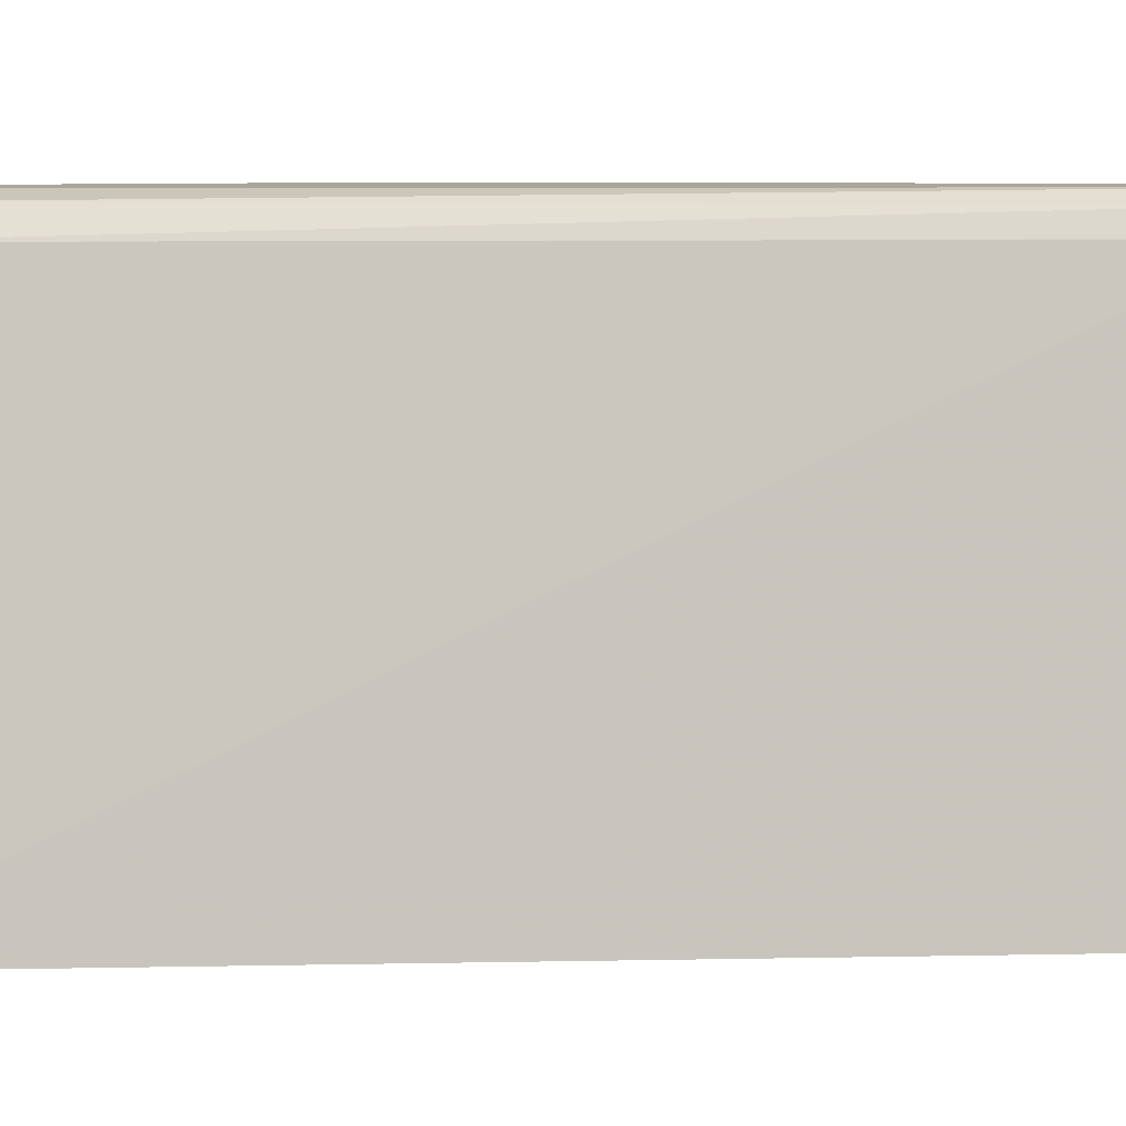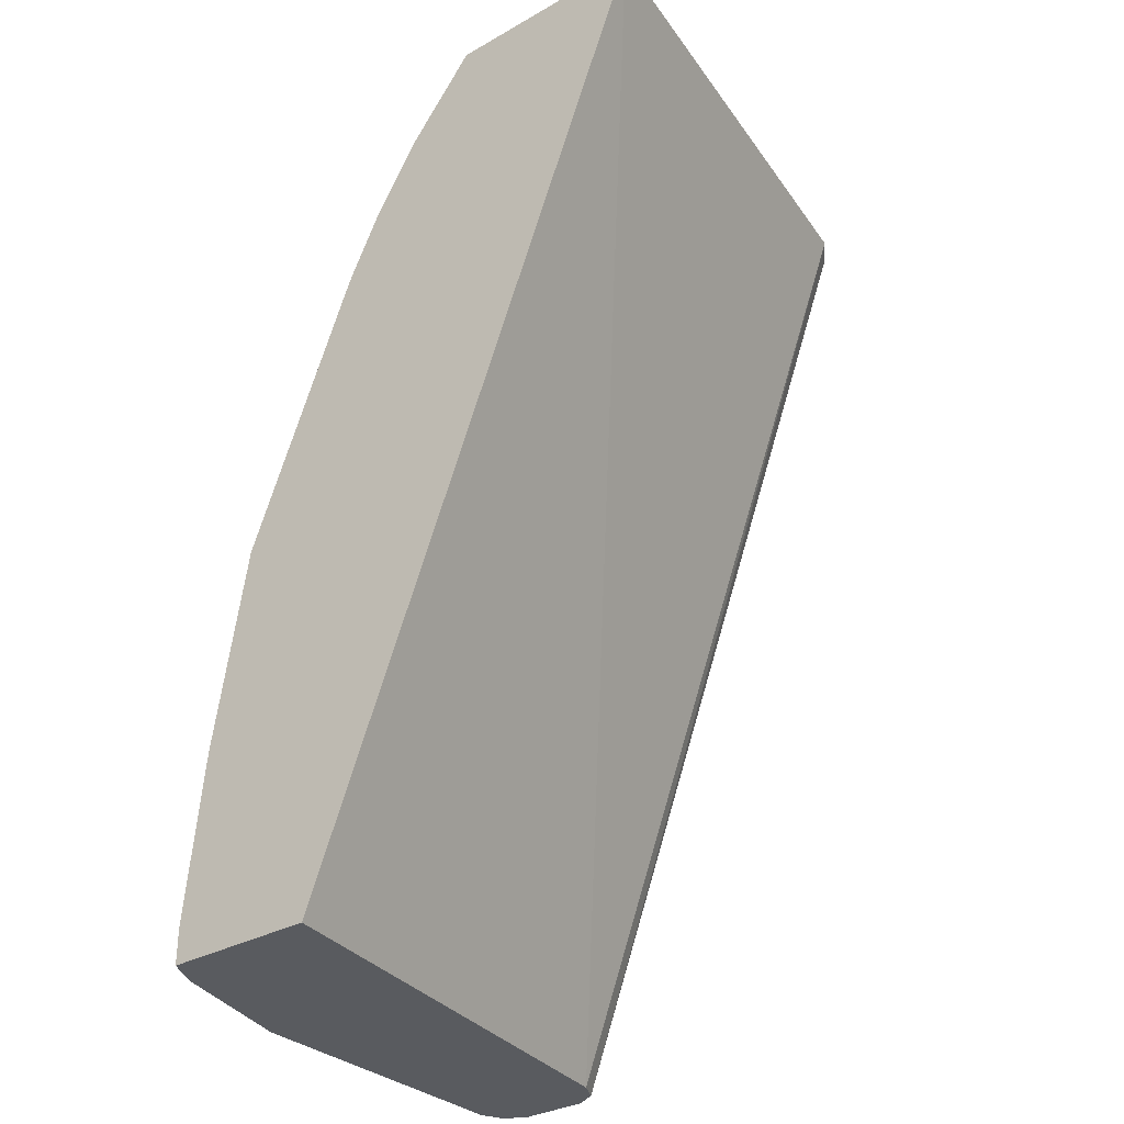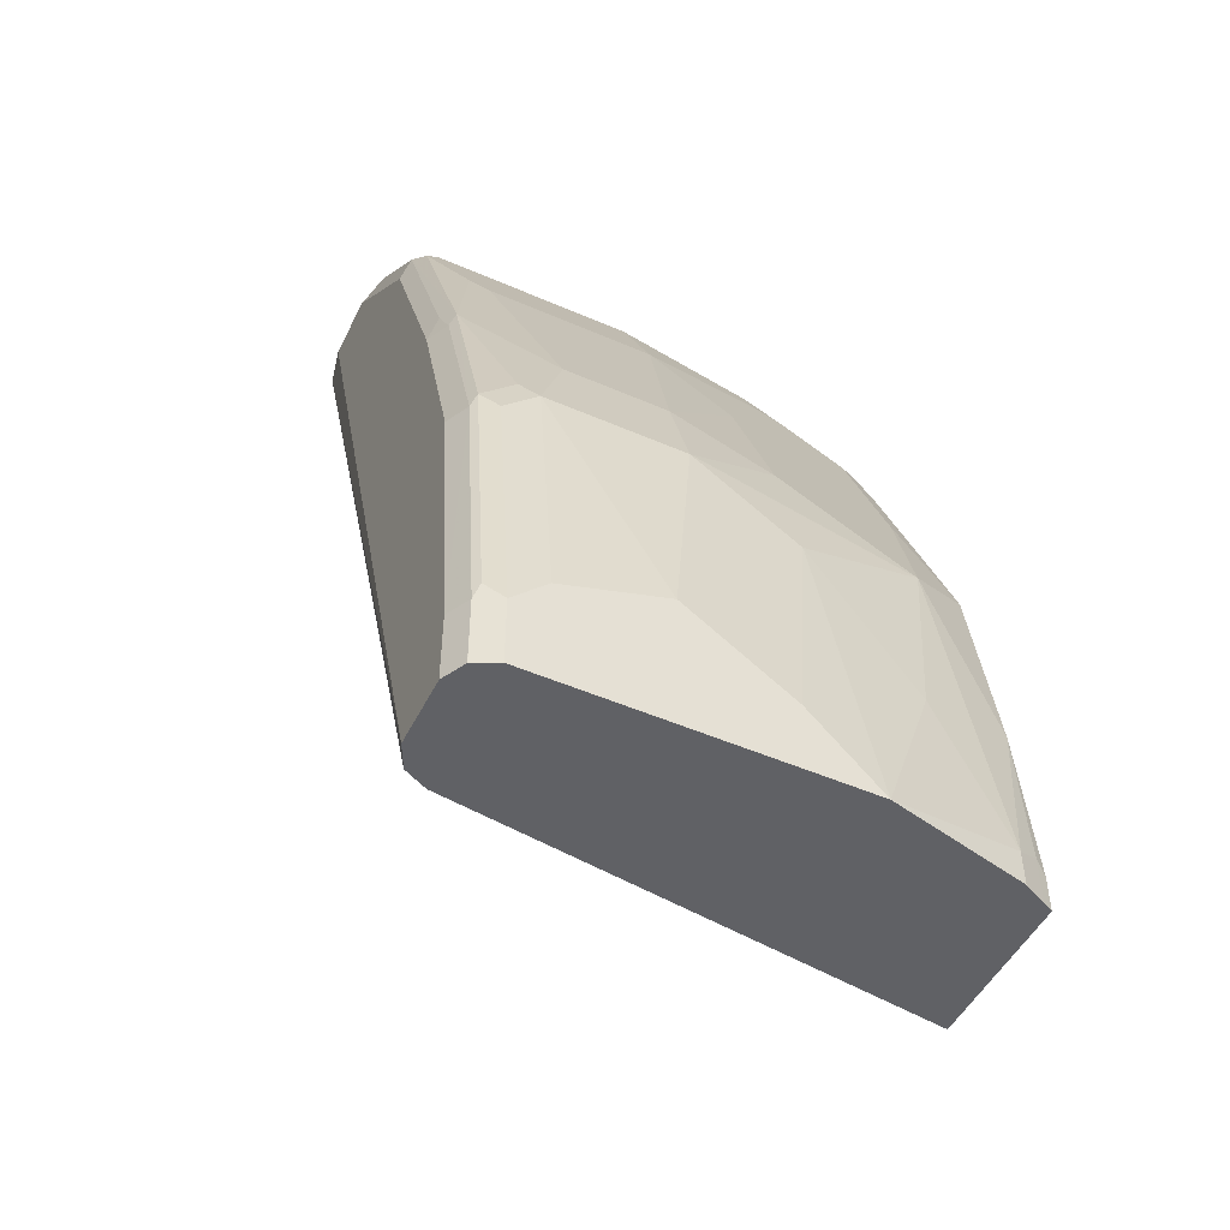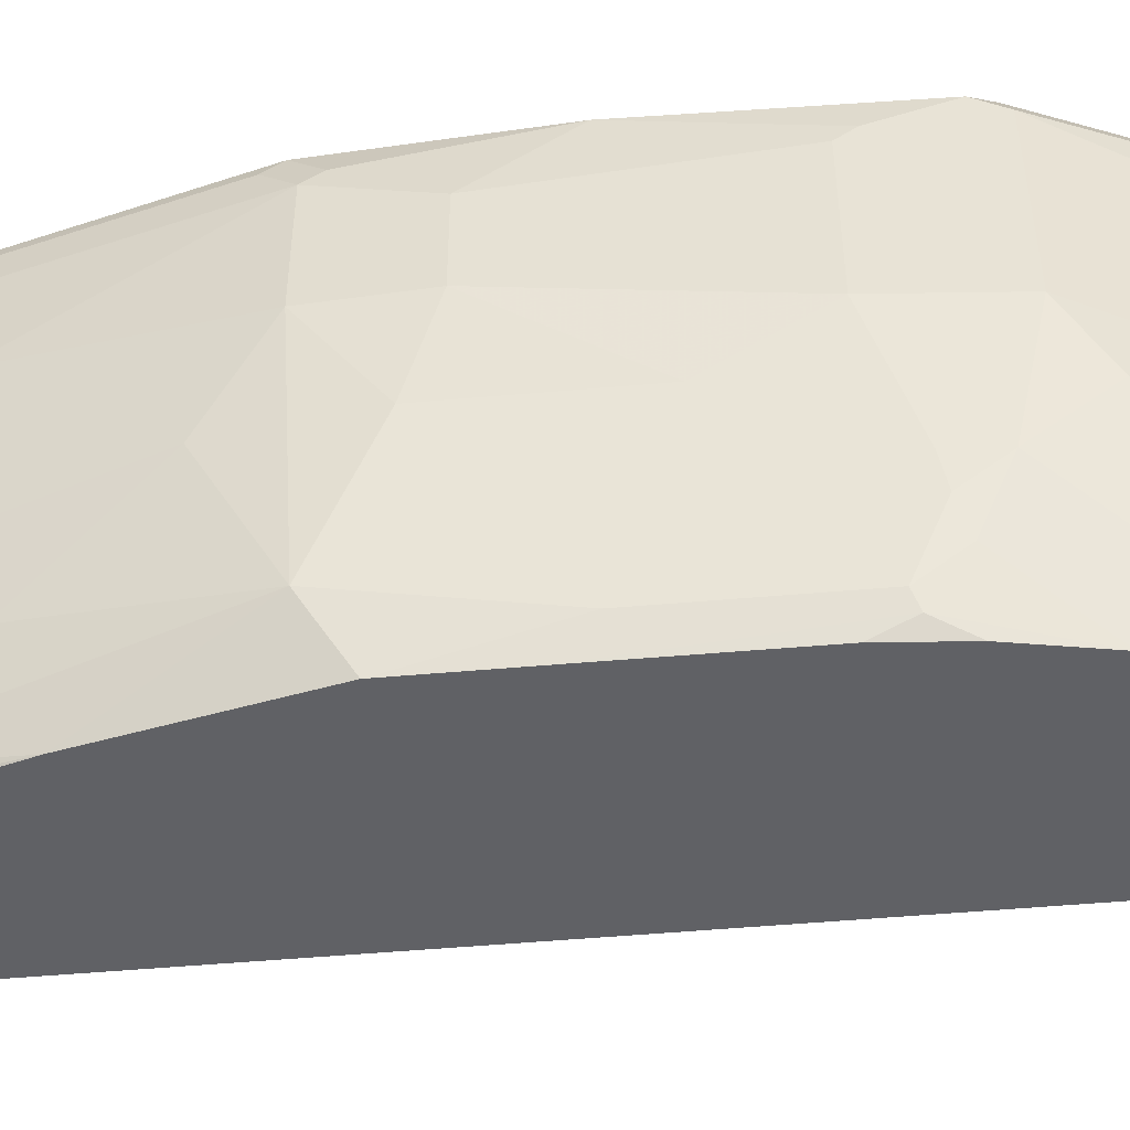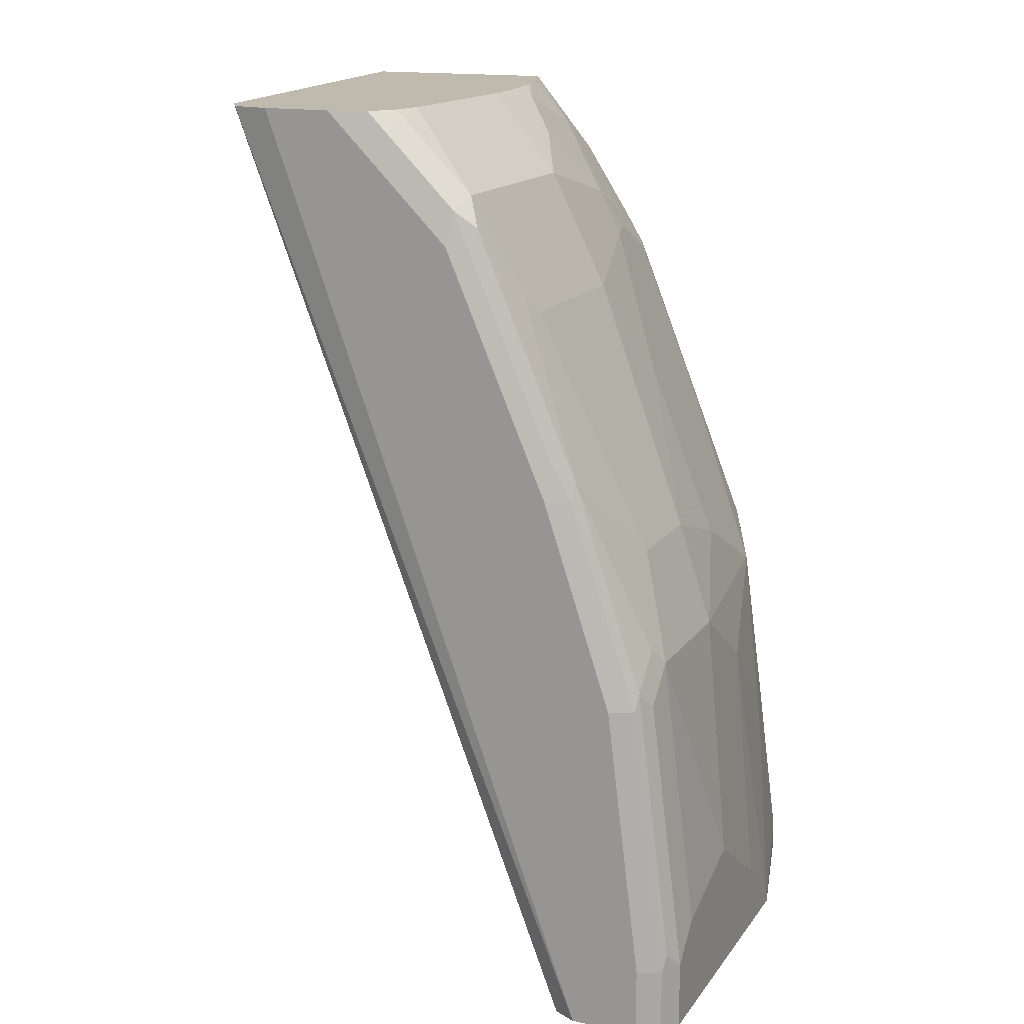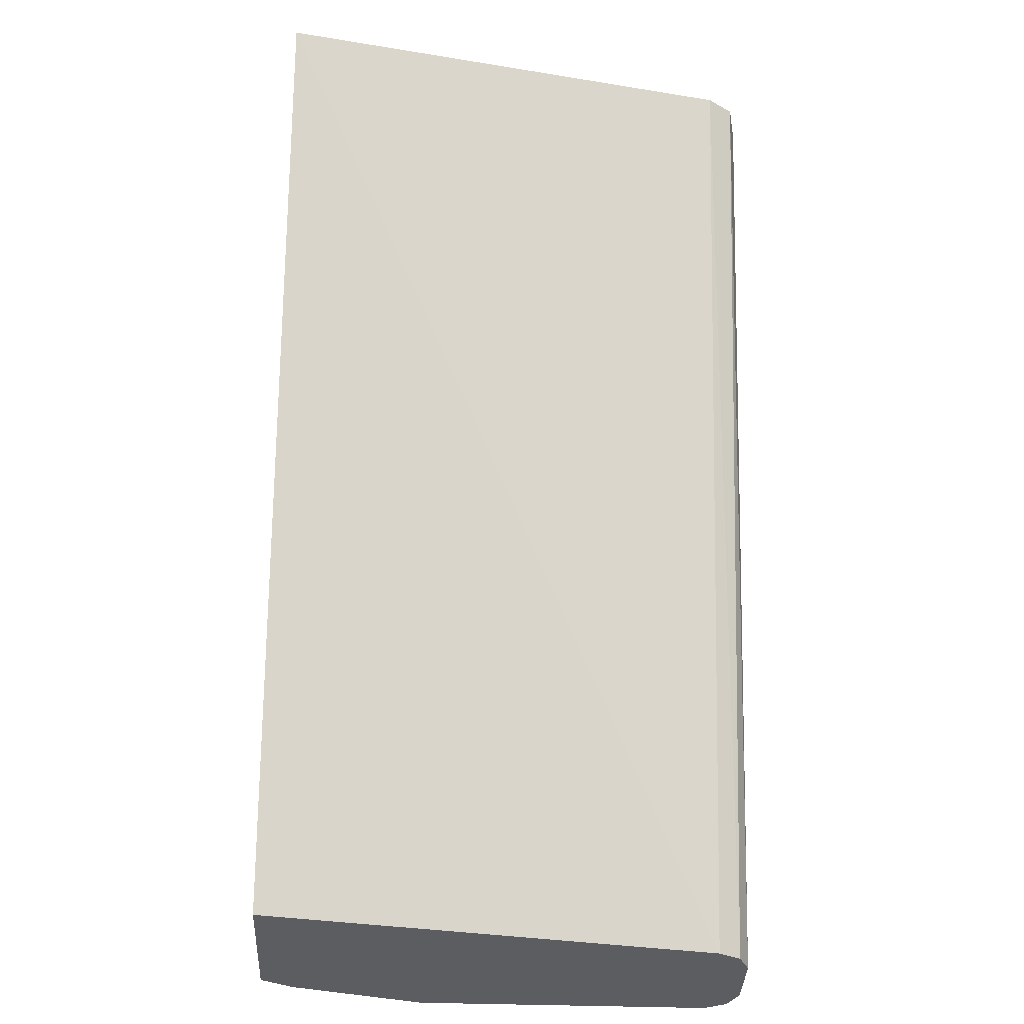
<metadata>
{"format":"obj","ext":"obj","renderer":"f3d","projection":"perspective","resolution":1024,"background":"white","views":[{"elev":7.8,"azim":108.4,"up":"+Y"},{"elev":-32.1,"azim":38.5,"up":"+Z"},{"elev":-49.1,"azim":-115.8,"up":"+Z"},{"elev":-47.9,"azim":-62.5,"up":"+Y"},{"elev":15.8,"azim":-156.4,"up":"+Z"},{"elev":-37.1,"azim":87.4,"up":"+Z"}]}
</metadata>
<code>
v -0.5867 0.08033 0.5294
v -0.6324 0.3581 0.5294
v -0.7052 0.08033 0.5294
v -0.7962 0.08033 -0.0001469
v -0.8357 0.3581 -0.0001469
v -0.642 0.3731 0.5294
v -0.8358 0.3584 -0.0001469
v -0.8423 0.3714 -0.0001469
v -0.7189 0.1194 0.5294
v -0.7428 0.1194 0.504
v -0.7426 0.08033 0.4846
v -0.8858 0.08033 -0.0001469
v -0.6644 0.378 0.5294
v -0.8555 0.378 -0.0001469
v -0.7221 0.1295 0.5294
v -0.7428 0.1791 0.5239
v -0.7826 0.1592 0.4642
v -0.7826 0.1194 0.4443
v -0.7627 0.09951 0.4642
v -0.7431 0.08033 0.484
v -0.8887 0.08622 -0.0001469
v -0.8858 0.08033 0.02069
v -0.7042 0.378 0.5294
v -0.8953 0.378 -0.0001469
v -0.7274 0.147 0.5294
v -0.7627 0.199 0.504
v -0.7304 0.1592 0.5294
v -0.7388 0.2059 0.5294
v -0.7401 0.2271 0.5294
v -0.7826 0.2387 0.4841
v -0.8091 0.2387 0.4311
v -0.7958 0.1592 0.4377
v -0.7909 0.1393 0.4402
v -0.7909 0.09951 0.4203
v -0.7859 0.08954 0.4228
v -0.7713 0.08033 0.44
v -0.8953 0.09951 -0.0001469
v -0.8887 0.08622 0.02655
v -0.8754 0.08033 0.1202
v -0.7178 0.375 0.5294
v -0.7362 0.378 0.4974
v -0.9086 0.3714 -0.0001469
v -0.8953 0.378 0.03982
v -0.7401 0.3382 0.5294
v -0.7826 0.3581 0.4841
v -0.8091 0.3382 0.4311
v -0.8158 0.2387 0.4178
v -0.8158 0.1791 0.3979
v -0.7958 0.1194 0.4178
v -0.8357 0.1194 0.3183
v -0.8307 0.09951 0.3208
v -0.8307 0.08033 0.3017
v -0.7909 0.08033 0.4011
v -0.9152 0.1791 8.67e-06
v -0.9152 0.1791 -0.0001469
v -0.8953 0.09951 0.01991
v -0.8557 0.08033 0.2387
v -0.8688 0.1061 0.2255
v -0.8754 0.1194 0.2189
v -0.7387 0.3731 0.5173
v -0.7265 0.3731 0.5294
v -0.7785 0.3731 0.4775
v -0.7759 0.378 0.4576
v -0.9087 0.3713 -0.0001469
v -0.9086 0.3714 0.03982
v -0.8887 0.3714 0.199
v -0.8754 0.378 0.199
v -0.737 0.3581 0.5294
v -0.7428 0.3581 0.5239
v -0.7909 0.3681 0.4675
v -0.8108 0.3482 0.4278
v -0.8158 0.3382 0.4178
v -0.8357 0.199 0.3581
v -0.8754 0.2586 0.2785
v -0.8754 0.199 0.2587
v -0.8554 0.08033 0.2396
v -0.9152 0.2189 0.03982
v -0.8953 0.1194 0.05973
v -0.8953 0.1393 0.09949
v -0.8953 0.199 0.1791
v -0.9152 0.3581 -0.0001469
v -0.8953 0.2586 0.2189
v -0.8357 0.378 0.3183
v -0.8381 0.3731 0.3382
v -0.8506 0.3681 0.3282
v -0.9152 0.3581 0.03982
v -0.9103 0.3681 0.04977
v -0.8904 0.3681 0.2089
v -0.8489 0.3714 0.3183
v -0.8754 0.3183 0.2785
v -0.9152 0.2786 0.07963
v -0.8953 0.3382 0.2189
v -0.8904 0.3482 0.2288
v -0.9152 0.3382 0.05973
v -0.8953 0.3581 0.199
f 45 71 46
f 46 71 72
f 48 50 49
f 47 73 48
f 47 72 90
f 47 74 73
f 48 73 50
f 45 70 71
f 51 58 57
f 50 75 59
f 50 59 51
f 51 59 58
f 51 57 76
f 51 76 52
f 54 77 91
f 45 62 70
f 54 91 94
f 54 94 86
f 50 73 75
f 45 60 62
f 39 57 58
f 44 69 45
f 54 86 81
f 34 49 50
f 34 50 51
f 34 51 35
f 35 51 52
f 35 52 53
f 35 53 36
f 37 54 55
f 37 56 54
f 45 69 60
f 38 39 56
f 39 59 56
f 40 60 61
f 40 41 62
f 40 62 60
f 41 63 62
f 42 64 65
f 43 65 66
f 43 66 67
f 44 68 69
f 39 58 59
f 54 81 55
f 73 74 75
f 54 78 79
f 72 85 90
f 33 49 34
f 74 90 92
f 74 92 82
f 74 82 75
f 77 80 91
f 80 82 91
f 82 92 91
f 83 89 84
f 71 85 72
f 84 89 85
f 85 93 92
f 85 92 90
f 86 94 95
f 86 95 87
f 87 95 88
f 88 95 93
f 91 92 94
f 92 93 95
f 92 95 94
f 85 88 93
f 54 56 78
f 70 85 71
f 66 89 83
f 54 79 80
f 54 80 77
f 56 59 78
f 59 75 82
f 59 82 80
f 59 80 79
f 59 79 78
f 60 69 61
f 61 69 68
f 66 83 67
f 62 63 83
f 62 84 85
f 62 85 70
f 64 81 86
f 64 86 87
f 64 87 65
f 65 87 66
f 66 87 88
f 66 88 85
f 66 85 89
f 62 83 84
f 32 49 33
f 47 90 74
f 32 47 48
f 1 12 4
f 1 4 5
f 1 5 2
f 2 5 7
f 2 7 8
f 2 8 6
f 3 9 10
f 3 10 11
f 4 12 21
f 4 21 37
f 4 37 55
f 4 55 81
f 4 81 64
f 4 64 42
f 4 42 24
f 4 24 14
f 4 14 8
f 4 8 7
f 4 7 5
f 1 22 12
f 1 39 22
f 1 57 39
f 1 76 57
f 32 48 49
f 1 2 6
f 1 6 13
f 1 13 23
f 1 23 40
f 1 40 61
f 1 61 68
f 1 68 44
f 1 44 29
f 6 8 14
f 1 29 28
f 1 27 25
f 1 25 15
f 1 15 9
f 1 9 3
f 1 3 11
f 1 11 20
f 1 36 53
f 1 53 52
f 1 52 76
f 1 28 27
f 6 14 13
f 1 20 36
f 9 16 10
f 17 33 34
f 17 34 18
f 17 26 30
f 18 34 35
f 18 35 19
f 19 35 20
f 20 35 36
f 21 38 56
f 21 56 37
f 17 32 33
f 22 39 38
f 24 65 43
f 26 29 30
f 29 44 45
f 29 45 30
f 30 45 46
f 30 46 31
f 31 46 72
f 9 15 16
f 31 72 47
f 24 42 65
f 17 47 32
f 23 41 40
f 17 30 31
f 10 17 18
f 17 31 47
f 10 18 19
f 10 19 20
f 10 20 11
f 12 38 21
f 13 14 24
f 13 24 43
f 13 43 67
f 13 67 83
f 12 22 38
f 10 16 17
f 13 63 41
f 13 41 23
f 15 25 16
f 16 26 17
f 16 25 27
f 16 27 28
f 13 83 63
f 16 28 29
f 16 29 26

</code>
